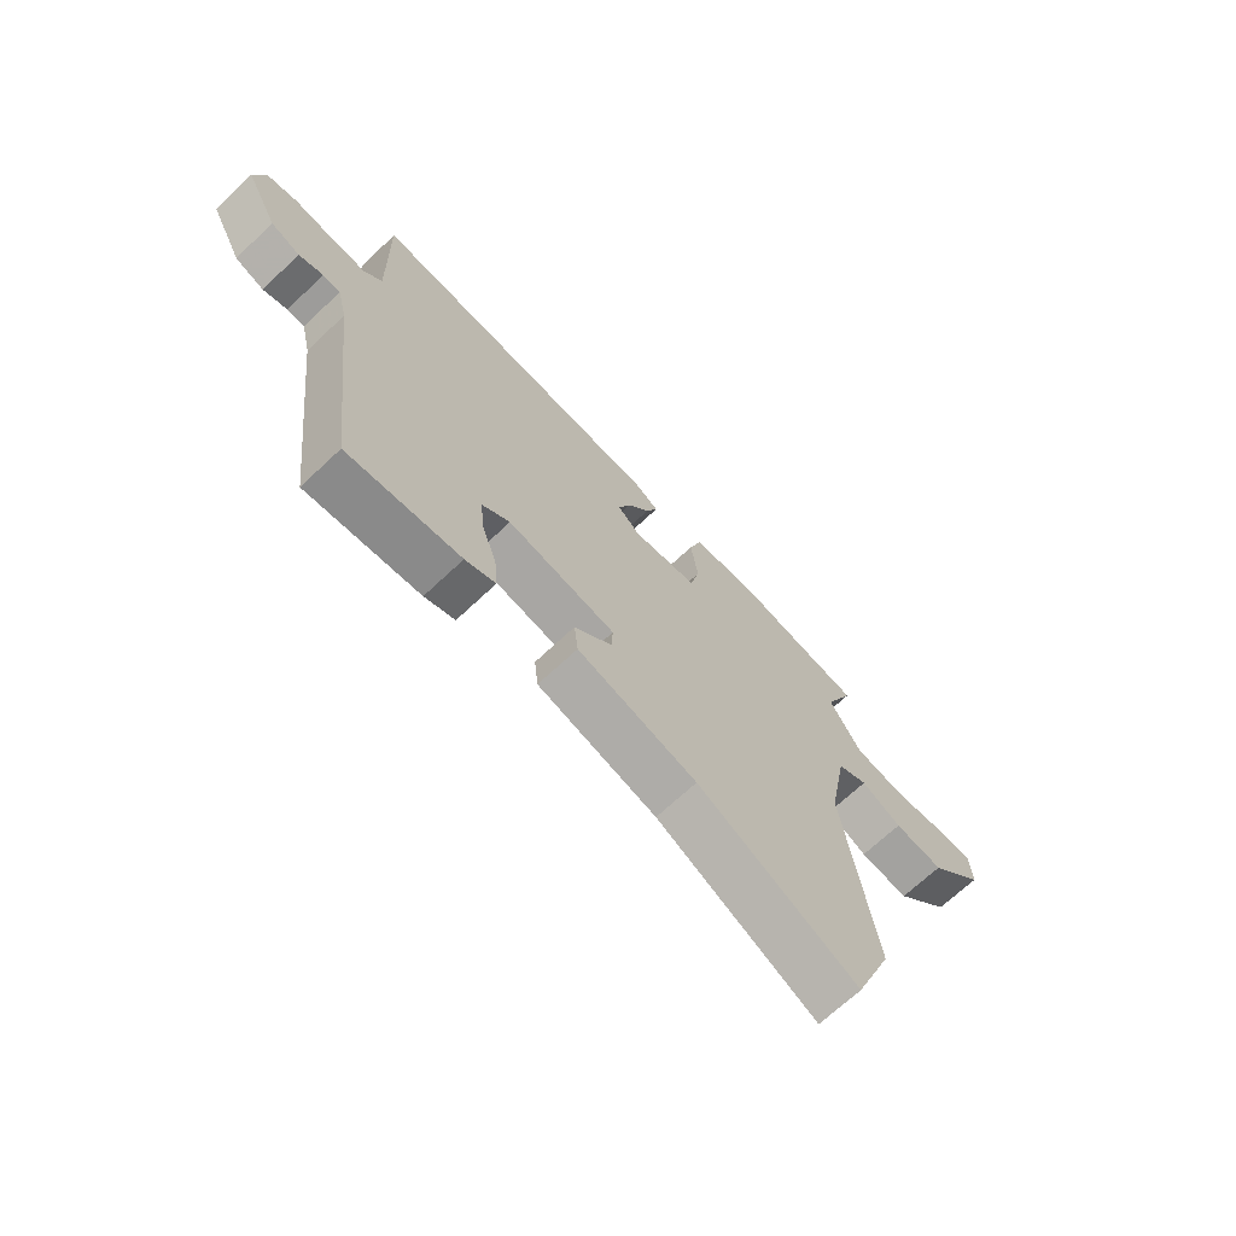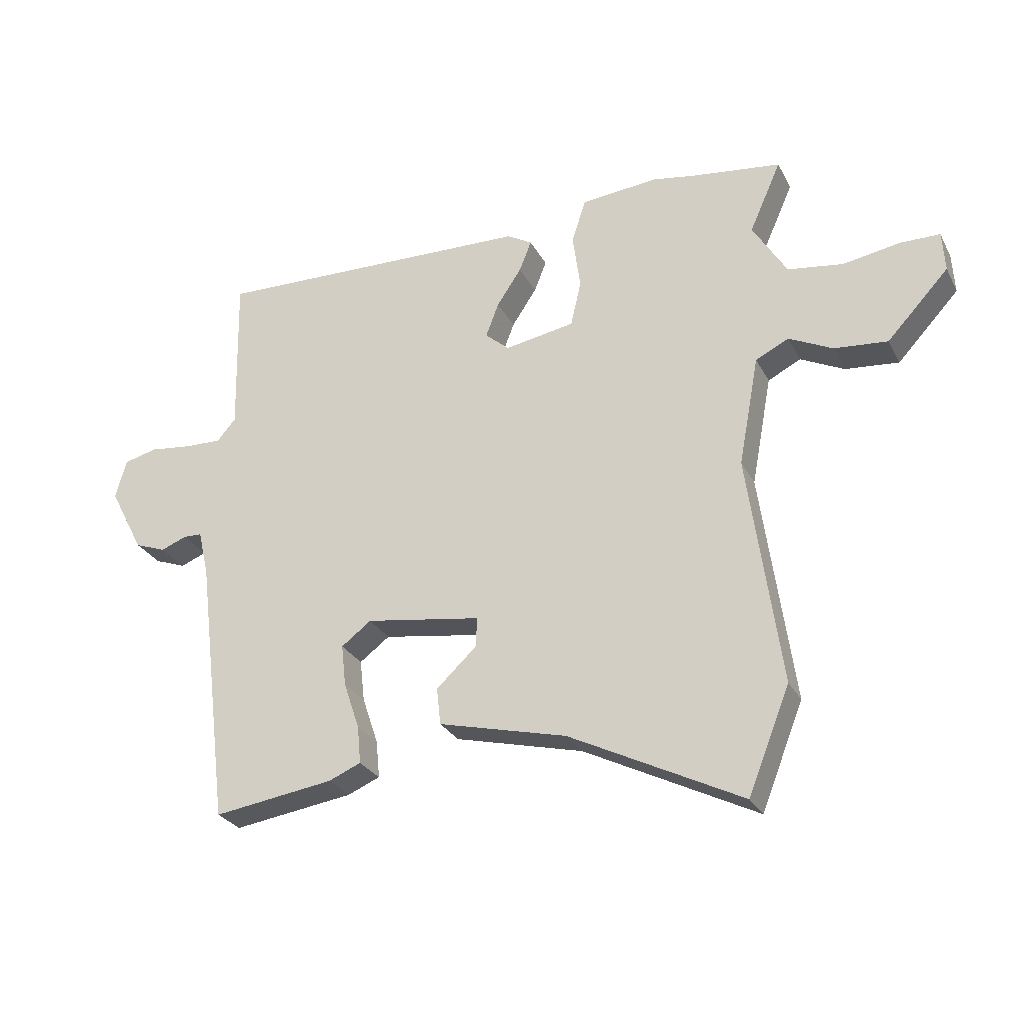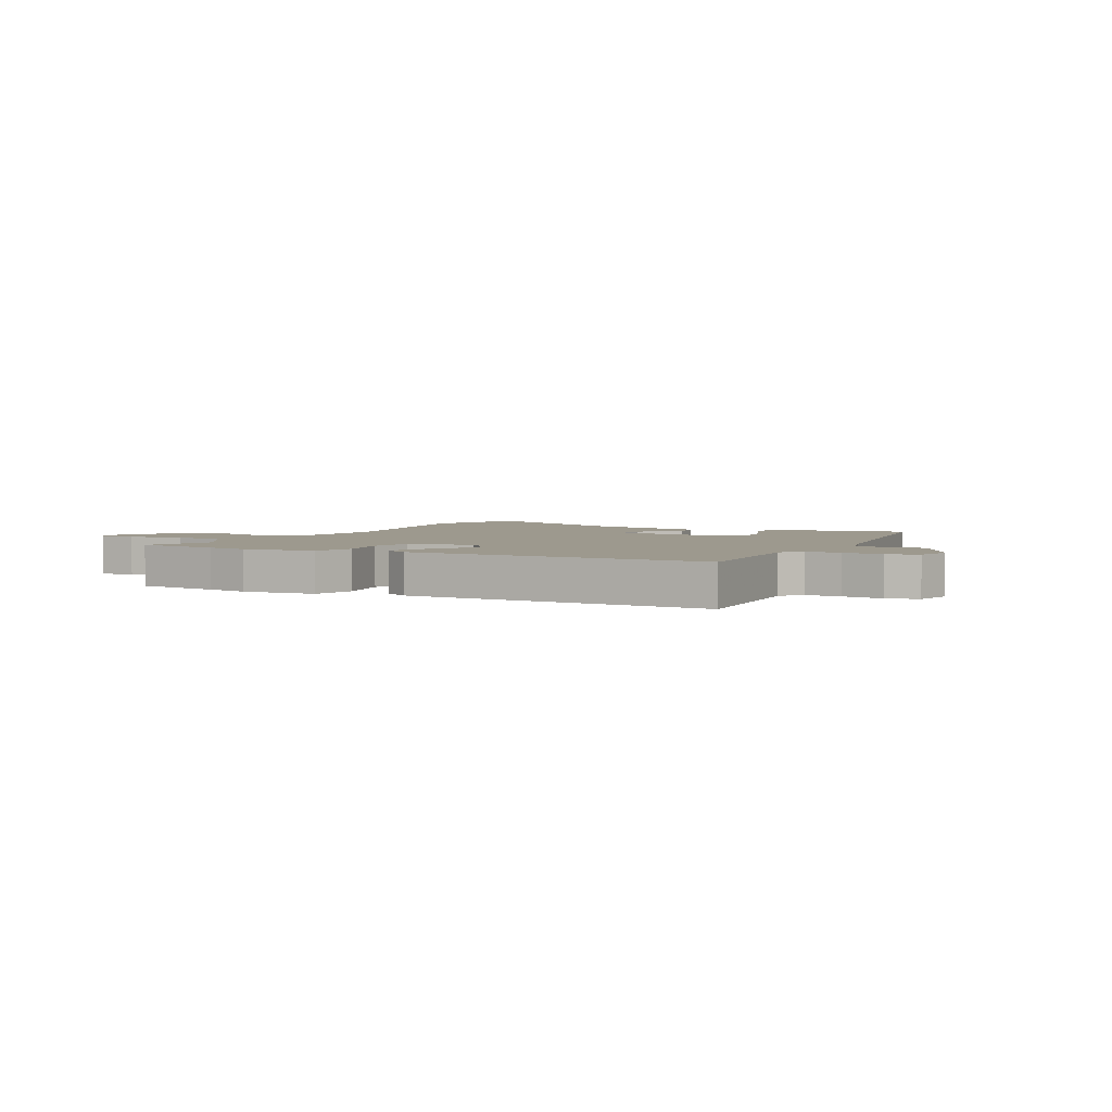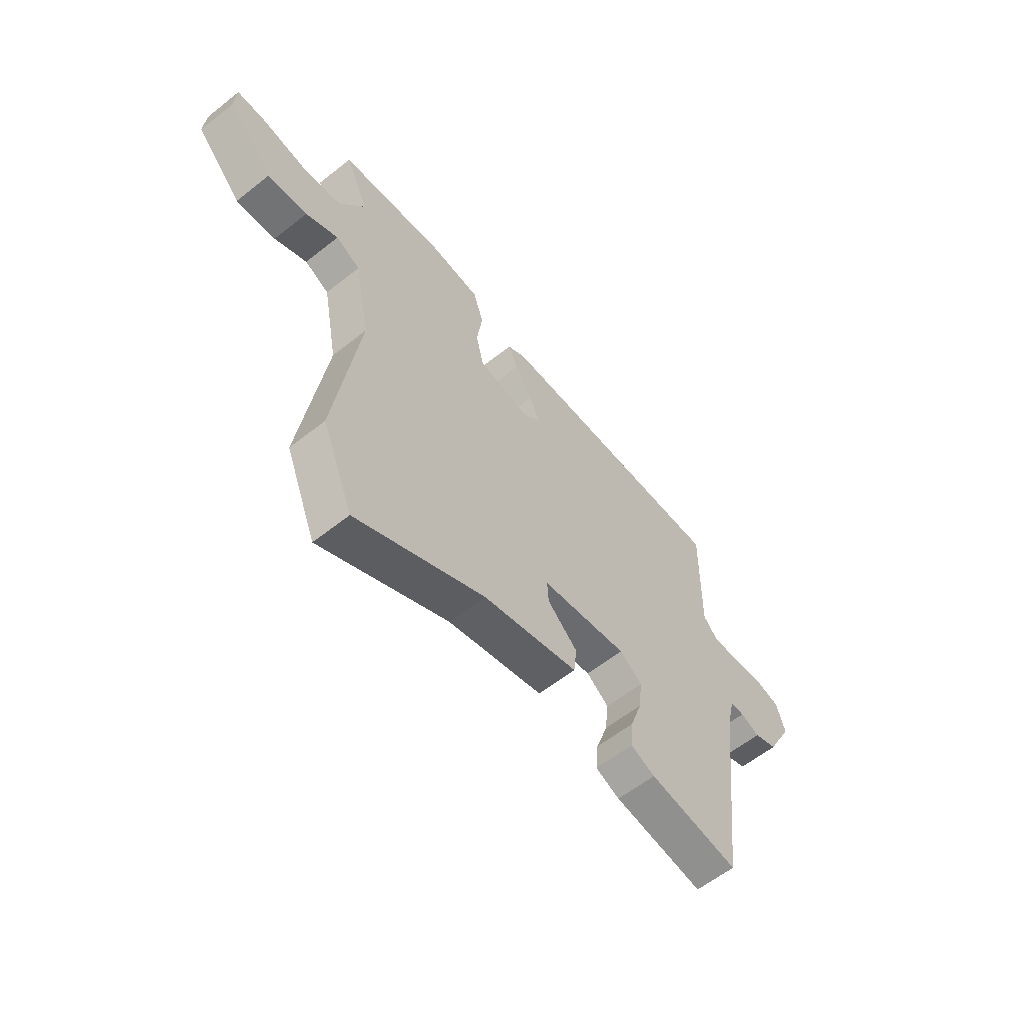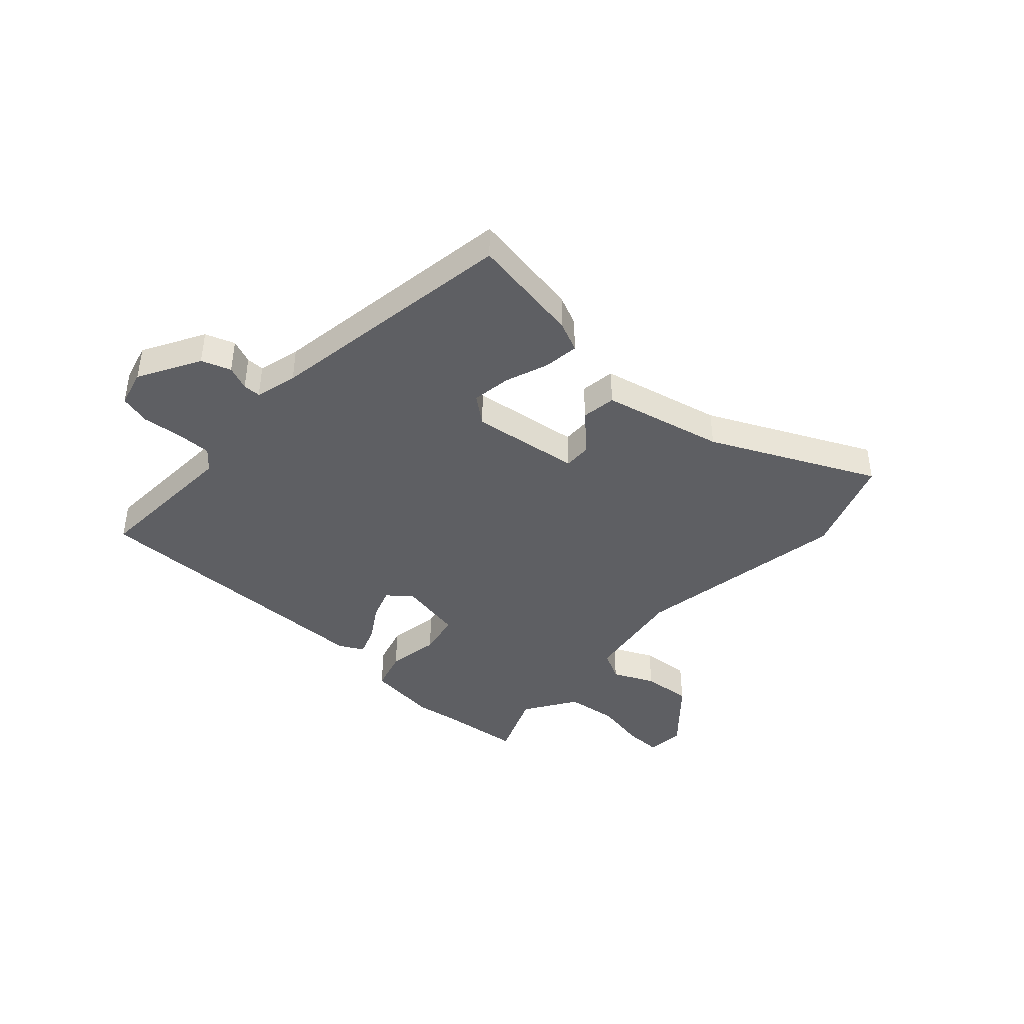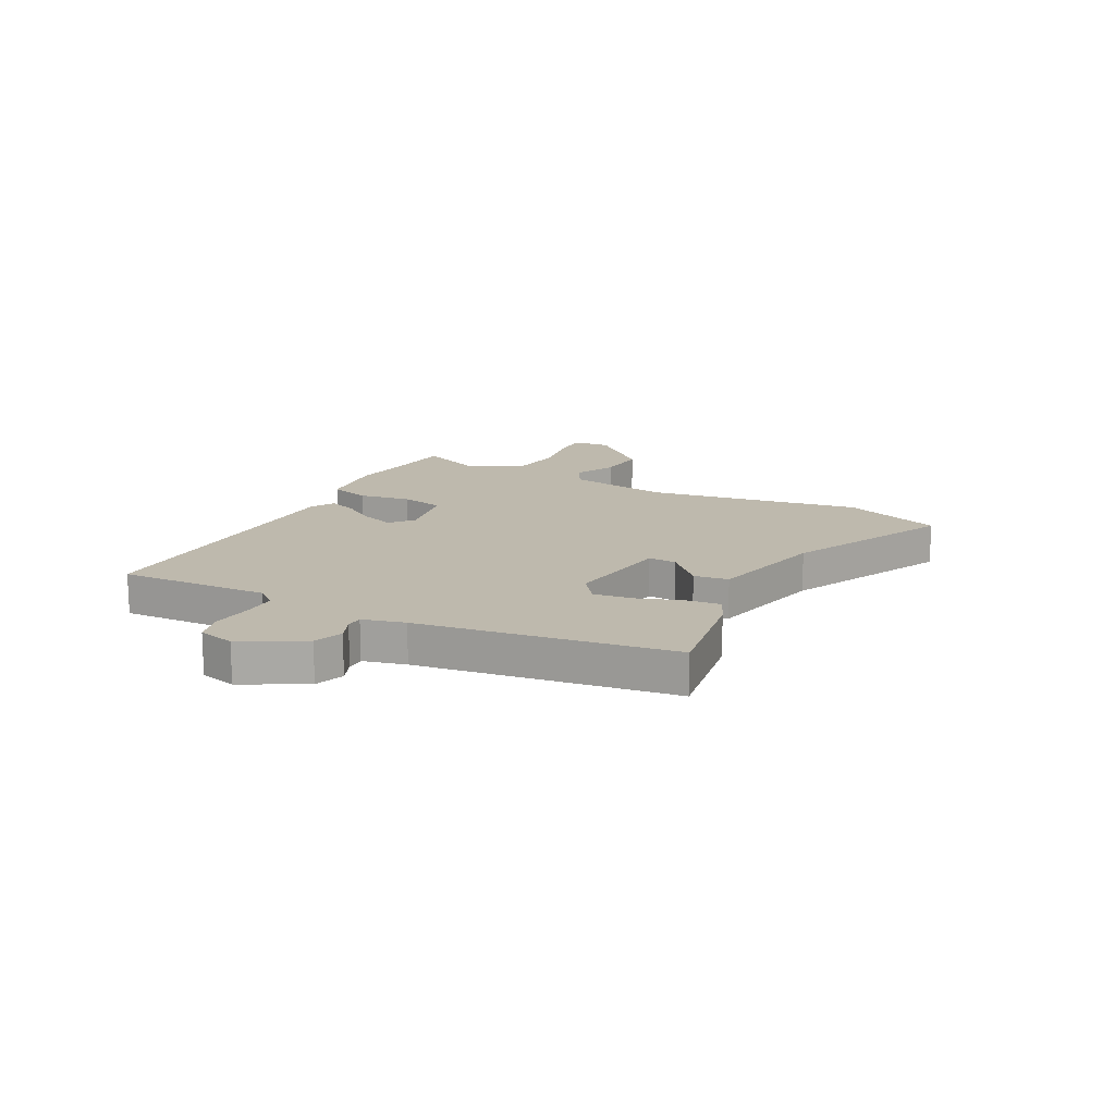
<metadata>
{"format":"obj","ext":"obj","renderer":"f3d","projection":"perspective","resolution":1024,"background":"white","views":[{"elev":-69.0,"azim":133.3,"up":"+Z"},{"elev":-27.8,"azim":-157.0,"up":"+Z"},{"elev":3.4,"azim":26.1,"up":"+Y"},{"elev":-60.0,"azim":-50.9,"up":"+Z"},{"elev":-41.4,"azim":136.1,"up":"+Y"},{"elev":15.3,"azim":116.4,"up":"+Y"}]}
</metadata>
<code>
v 0.471 0.07 -0.537
v 0.266 0.07 -0.508
v 0.211 0.07 -0.485
v 0.217 0.07 -0.421
v 0.244 0.07 -0.341
v 0.252 0.07 -0.27
v 0.201 0.07 -0.232
v 0.004 0.07 -0.263
v 0.007 0.07 -0.314
v 0.075 0.07 -0.377
v 0.068 0.07 -0.44
v -0.15 0.07 -0.495
v -0.443 0.07 -0.643
v -0.514 0.07 -0.466
v -0.459 0.07 -0.072
v -0.494 0.07 0.114
v -0.55 0.07 0.142
v -0.624 0.07 0.105
v -0.715 0.07 0.096
v -0.82 0.07 0.208
v -0.816 0.07 0.277
v -0.749 0.07 0.278
v -0.652 0.07 0.262
v -0.558 0.07 0.276
v -0.5 0.07 0.372
v -0.554 0.07 0.493
v -0.403 0.07 0.513
v -0.329 0.07 0.526
v -0.198 0.07 0.514
v -0.174 0.07 0.44
v -0.187 0.07 0.344
v -0.169 0.07 0.266
v -0.05 0.07 0.246
v -0.009 0.07 0.282
v -0.031 0.07 0.34
v -0.073 0.07 0.403
v -0.094 0.07 0.456
v -0.051 0.07 0.481
v 0.497 0.07 0.499
v 0.491 0.07 0.225
v 0.523 0.07 0.188
v 0.586 0.07 0.19
v 0.658 0.07 0.199
v 0.715 0.07 0.185
v 0.734 0.07 0.118
v 0.675 0.07 0.005
v 0.622 0.07 -0.015
v 0.578 0.07 0.002
v 0.546 0.07 0.001
v 0.528 0.07 -0.076
v 0.471 0 -0.537
v 0.266 0 -0.508
v 0.211 0 -0.485
v 0.217 0 -0.421
v 0.244 0 -0.341
v 0.252 0 -0.27
v 0.201 0 -0.232
v 0.004 0 -0.263
v 0.007 0 -0.314
v 0.075 0 -0.377
v 0.068 0 -0.44
v -0.15 0 -0.495
v -0.443 0 -0.643
v -0.514 0 -0.466
v -0.459 0 -0.072
v -0.494 0 0.114
v -0.55 0 0.142
v -0.624 0 0.105
v -0.715 0 0.096
v -0.82 0 0.208
v -0.816 0 0.277
v -0.749 0 0.278
v -0.652 0 0.262
v -0.558 0 0.276
v -0.5 0 0.372
v -0.554 0 0.493
v -0.403 0 0.513
v -0.329 0 0.526
v -0.198 0 0.514
v -0.174 0 0.44
v -0.187 0 0.344
v -0.169 0 0.266
v -0.05 0 0.246
v -0.009 0 0.282
v -0.031 0 0.34
v -0.073 0 0.403
v -0.094 0 0.456
v -0.051 0 0.481
v 0.497 0 0.499
v 0.491 0 0.225
v 0.523 0 0.188
v 0.586 0 0.19
v 0.658 0 0.199
v 0.715 0 0.185
v 0.734 0 0.118
v 0.675 0 0.005
v 0.622 0 -0.015
v 0.578 0 0.002
v 0.546 0 0.001
v 0.528 0 -0.076
f 46 47 48
f 45 46 48
f 44 45 48
f 43 44 48
f 42 43 48
f 41 42 48 49
f 40 41 49 50
f 38 39 40
f 37 38 40
f 36 37 40
f 35 36 40
f 40 50 1
f 35 40 1
f 34 35 1
f 29 30 31
f 28 29 31
f 27 28 31
f 27 31 32
f 26 27 32
f 25 26 32
f 24 25 32
f 23 24 32 33
f 21 22 23
f 20 21 23
f 19 20 23
f 18 19 23
f 17 18 23
f 16 17 23 33
f 12 13 14 15
f 12 15 16
f 11 12 16
f 10 11 16
f 9 10 16
f 8 9 16 33
f 3 4 5
f 2 3 5
f 1 2 5
f 1 5 6
f 34 1 6
f 7 8 33 34
f 6 7 34
f 98 97 96
f 98 96 95
f 98 95 94
f 98 94 93
f 98 93 92
f 99 98 92 91
f 100 99 91 90
f 90 89 88
f 90 88 87
f 90 87 86
f 90 86 85
f 51 100 90
f 51 90 85
f 51 85 84
f 81 80 79
f 81 79 78
f 81 78 77
f 82 81 77
f 82 77 76
f 82 76 75
f 82 75 74
f 83 82 74 73
f 73 72 71
f 73 71 70
f 73 70 69
f 73 69 68
f 73 68 67
f 83 73 67 66
f 65 64 63 62
f 66 65 62
f 66 62 61
f 66 61 60
f 66 60 59
f 83 66 59 58
f 55 54 53
f 55 53 52
f 55 52 51
f 56 55 51
f 56 51 84
f 84 83 58 57
f 84 57 56
f 1 51 52 2
f 2 52 53 3
f 3 53 54 4
f 4 54 55 5
f 5 55 56 6
f 6 56 57 7
f 7 57 58 8
f 8 58 59 9
f 9 59 60 10
f 10 60 61 11
f 11 61 62 12
f 12 62 63 13
f 13 63 64 14
f 14 64 65 15
f 15 65 66 16
f 16 66 67 17
f 17 67 68 18
f 18 68 69 19
f 19 69 70 20
f 20 70 71 21
f 21 71 72 22
f 22 72 73 23
f 23 73 74 24
f 24 74 75 25
f 25 75 76 26
f 26 76 77 27
f 27 77 78 28
f 28 78 79 29
f 29 79 80 30
f 30 80 81 31
f 31 81 82 32
f 32 82 83 33
f 33 83 84 34
f 34 84 85 35
f 35 85 86 36
f 36 86 87 37
f 37 87 88 38
f 38 88 89 39
f 39 89 90 40
f 40 90 91 41
f 41 91 92 42
f 42 92 93 43
f 43 93 94 44
f 44 94 95 45
f 45 95 96 46
f 46 96 97 47
f 47 97 98 48
f 48 98 99 49
f 49 99 100 50
f 50 100 51 1

</code>
